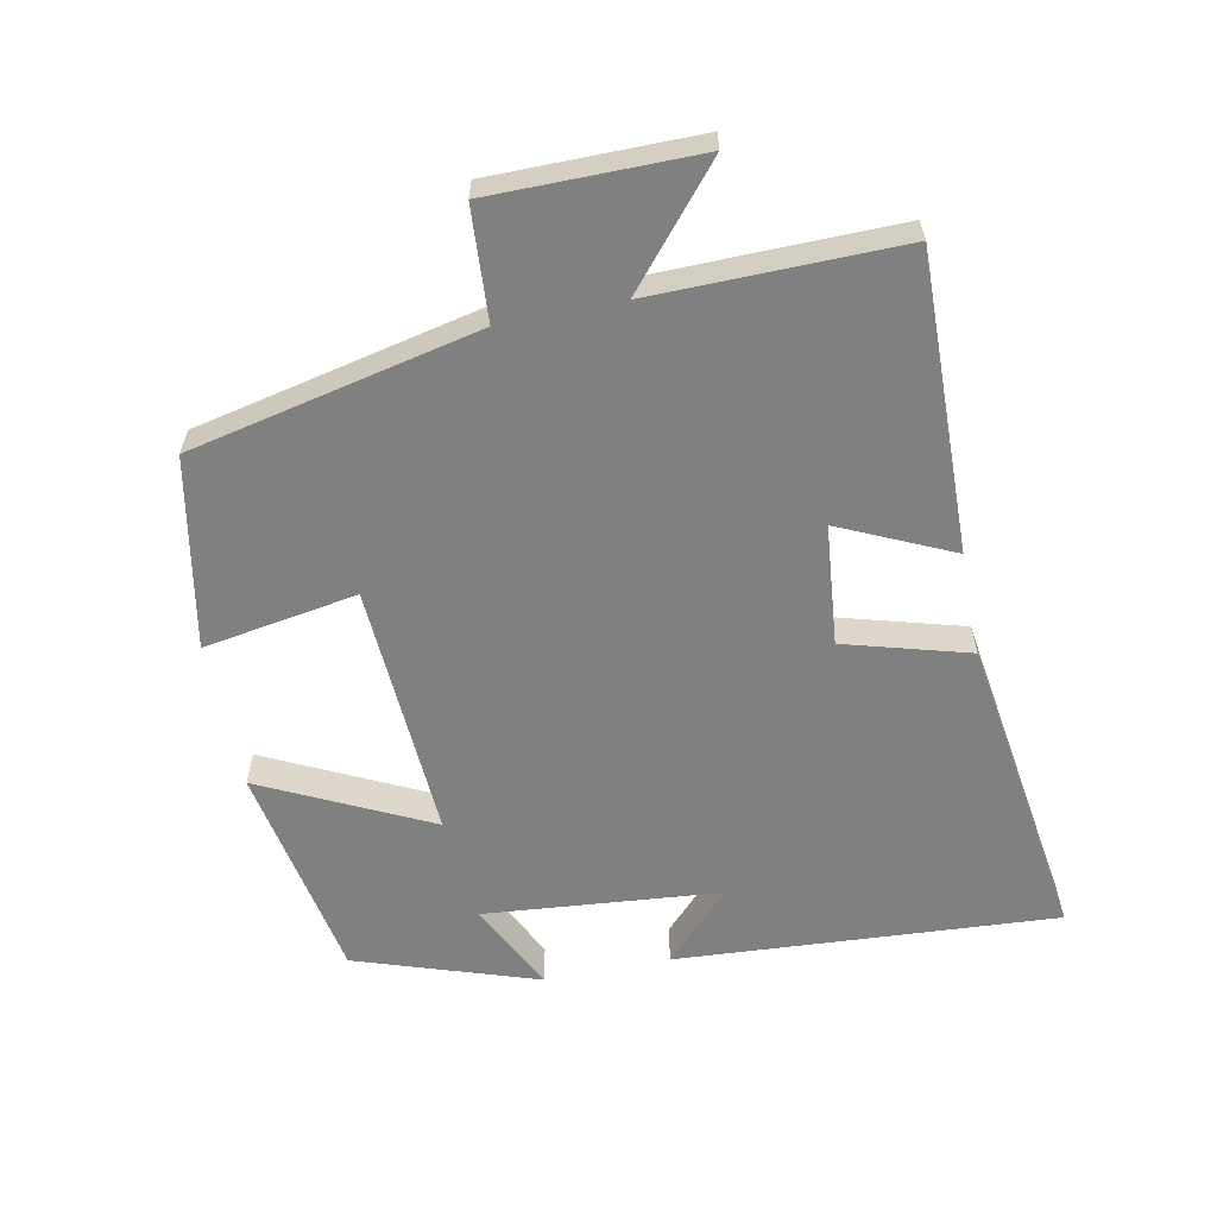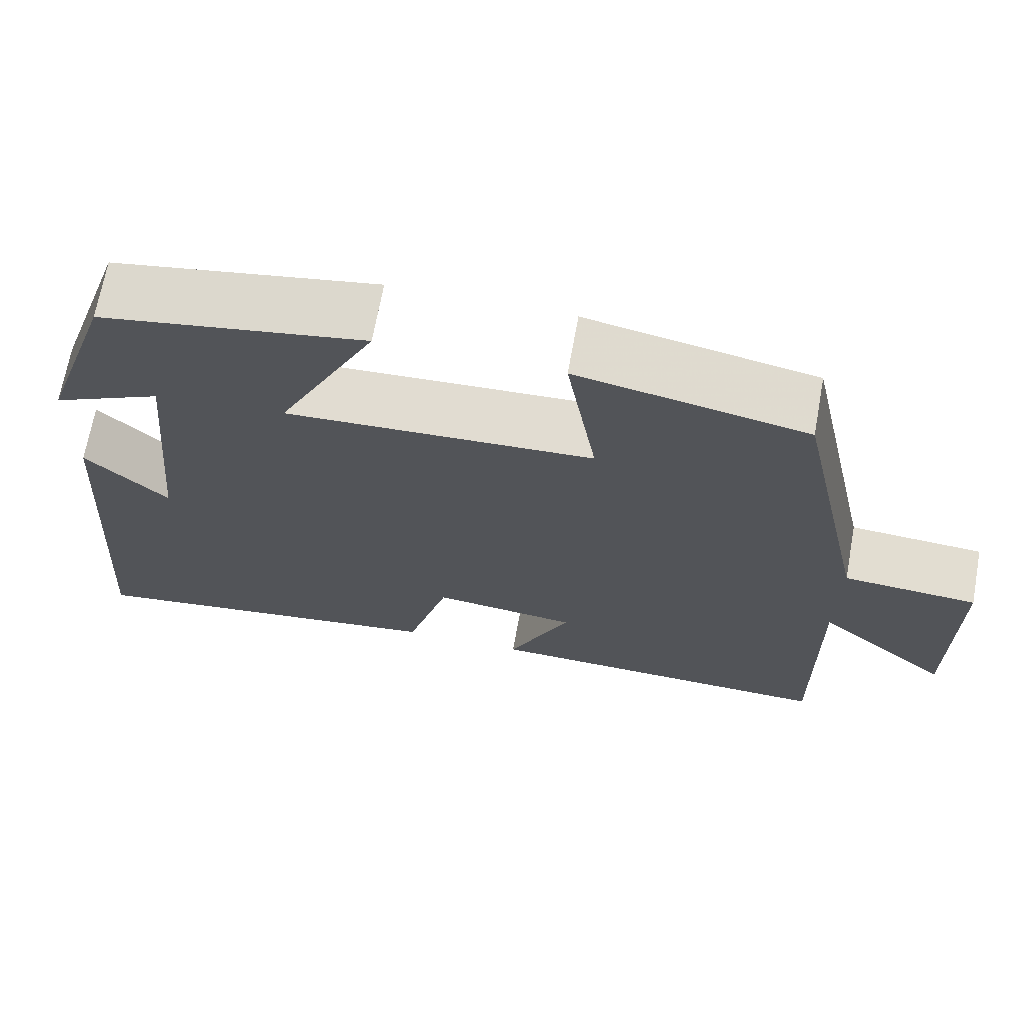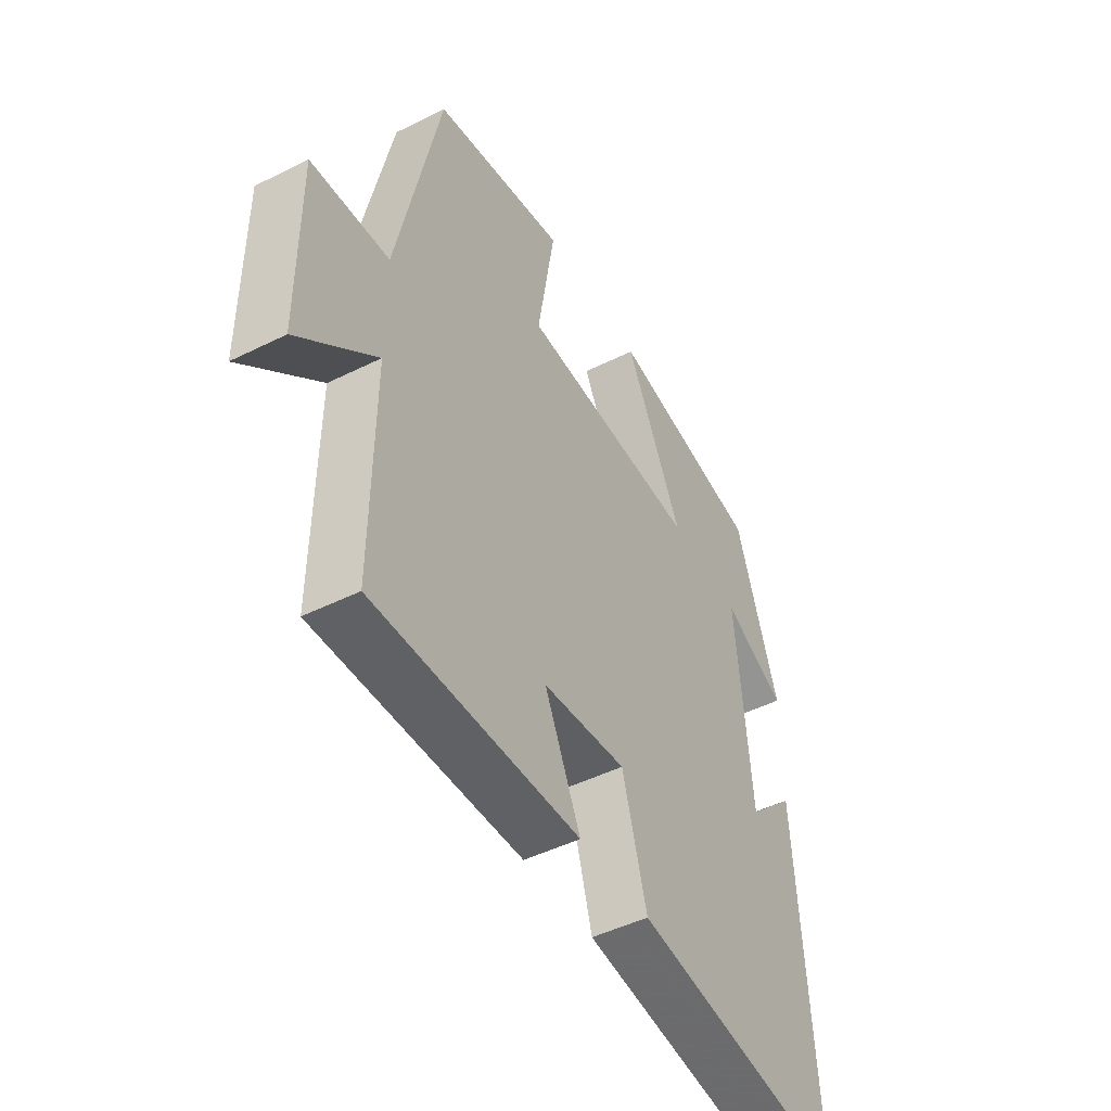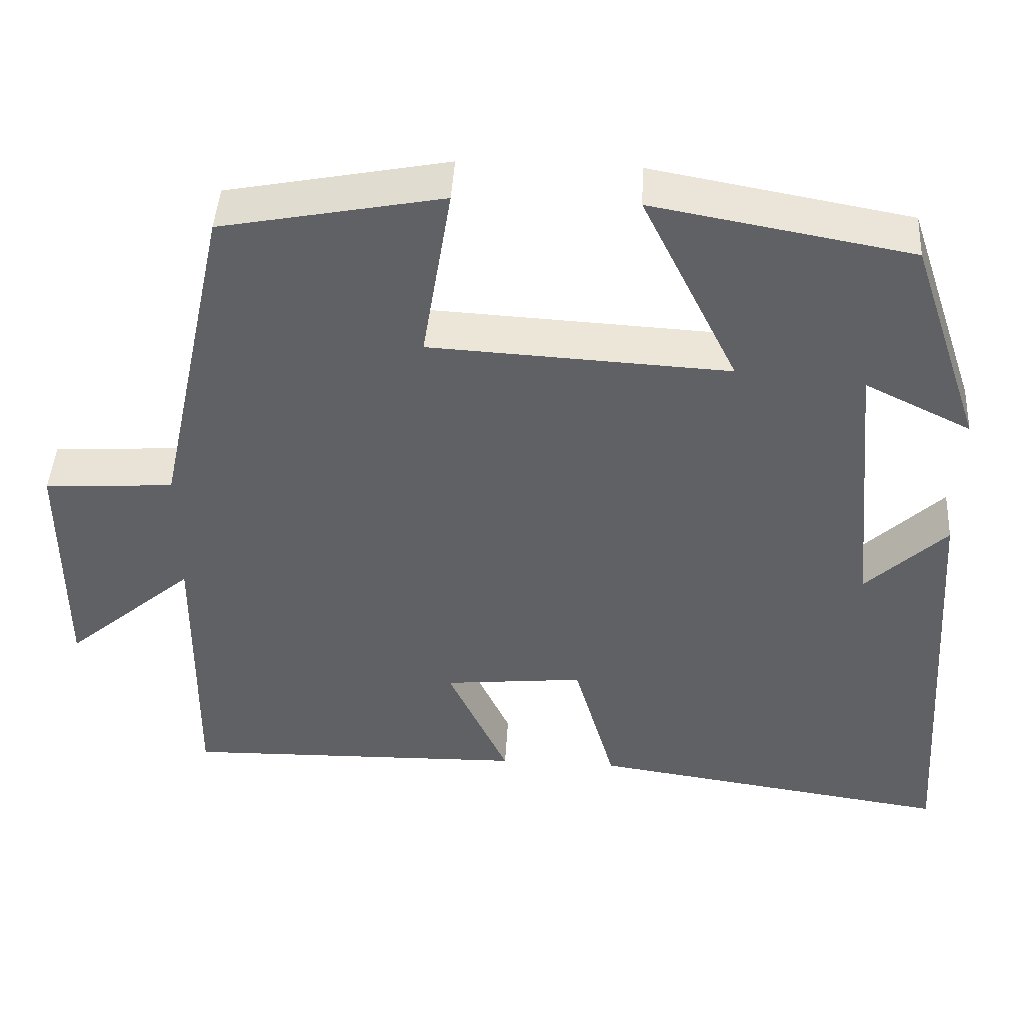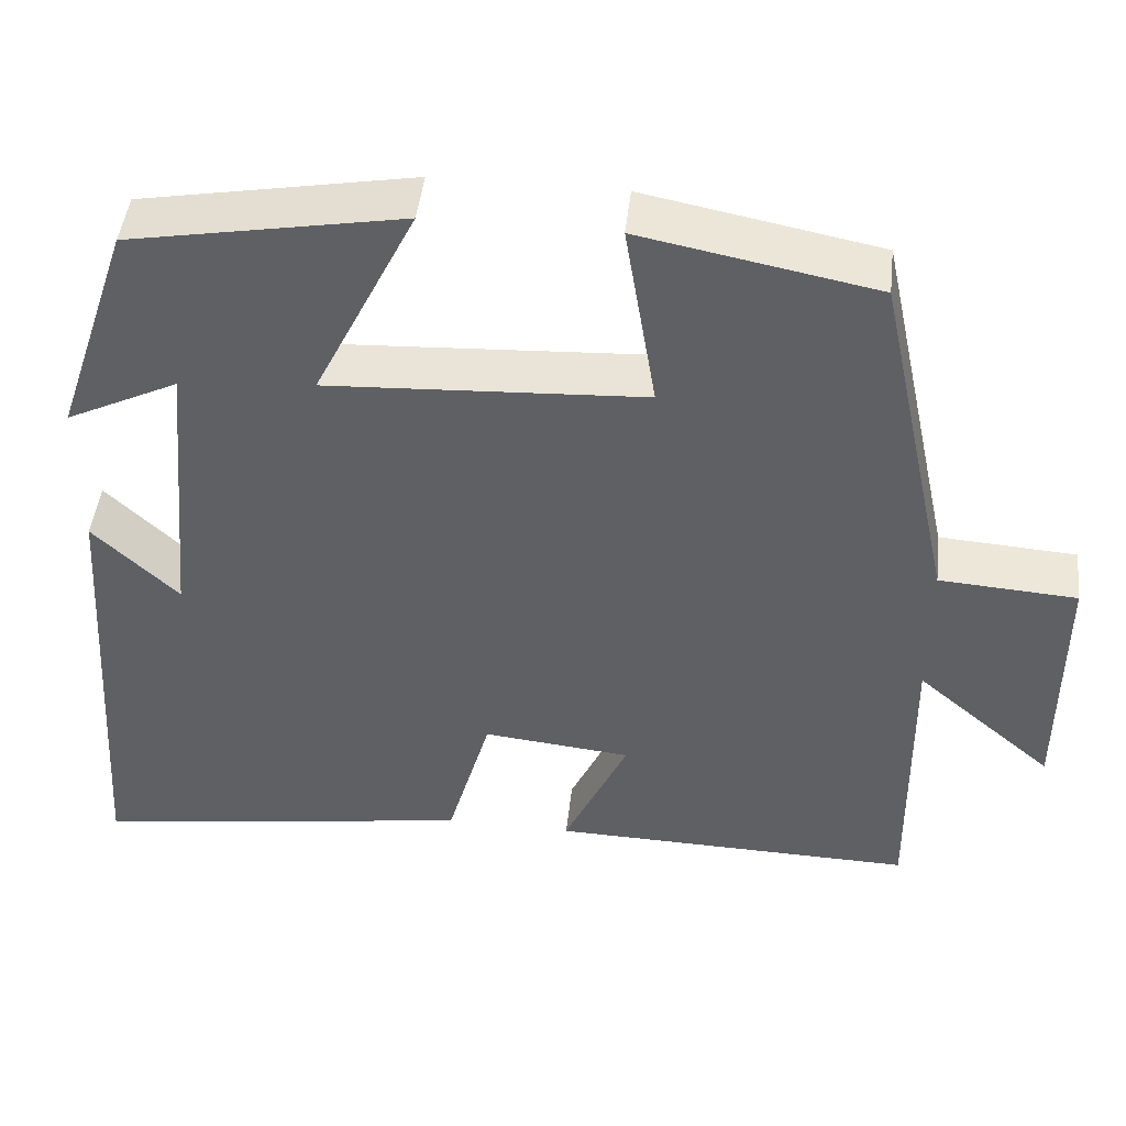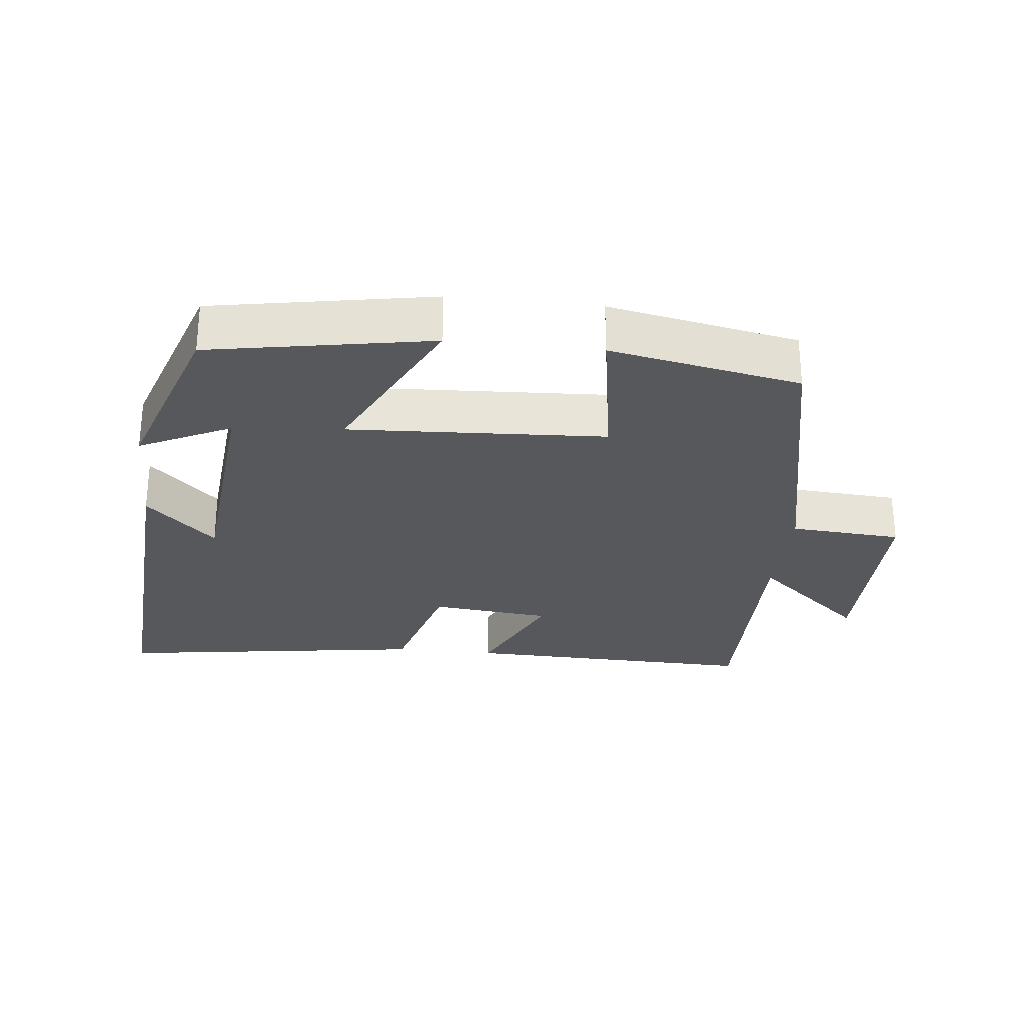
<metadata>
{"format":"obj","ext":"obj","renderer":"f3d","projection":"perspective","resolution":1024,"background":"white","views":[{"elev":-60.1,"azim":101.5,"up":"+Y"},{"elev":68.6,"azim":10.3,"up":"+Z"},{"elev":-46.8,"azim":119.5,"up":"+Z"},{"elev":44.6,"azim":-176.7,"up":"+Z"},{"elev":46.0,"azim":6.4,"up":"+Z"},{"elev":-28.0,"azim":-6.2,"up":"+Y"}]}
</metadata>
<code>
v -0.537 0.07 -0.566
v -0.5 0.07 -0.008
v -0.399 0.07 -0.105
v -0.367 0.07 0.241
v -0.5 0.07 0.176
v -0.41 0.07 0.442
v -0.087 0.07 0.5
v -0.208 0.07 0.255
v 0.168 0.07 0.275
v 0.131 0.07 0.5
v 0.409 0.07 0.446
v 0.5 0.07 0.025
v 0.663 0.07 0.014
v 0.663 0.07 -0.288
v 0.5 0.07 -0.149
v 0.504 0.07 -0.51
v 0.071 0.07 -0.5
v 0.147 0.07 -0.336
v -0.029 0.07 -0.318
v -0.081 0.07 -0.5
v -0.537 0 -0.566
v -0.5 0 -0.008
v -0.399 0 -0.105
v -0.367 0 0.241
v -0.5 0 0.176
v -0.41 0 0.442
v -0.087 0 0.5
v -0.208 0 0.255
v 0.168 0 0.275
v 0.131 0 0.5
v 0.409 0 0.446
v 0.5 0 0.025
v 0.663 0 0.014
v 0.663 0 -0.288
v 0.5 0 -0.149
v 0.504 0 -0.51
v 0.071 0 -0.5
v 0.147 0 -0.336
v -0.029 0 -0.318
v -0.081 0 -0.5
f 19 20 1
f 15 16 17 18
f 15 18 19
f 12 13 14 15
f 11 12 15
f 10 11 15
f 9 10 15
f 8 9 15 19
f 6 7 8
f 4 5 6
f 4 6 8 19
f 1 2 3
f 19 1 3
f 3 4 19
f 21 40 39
f 38 37 36 35
f 39 38 35
f 35 34 33 32
f 35 32 31
f 35 31 30
f 35 30 29
f 39 35 29 28
f 28 27 26
f 26 25 24
f 39 28 26 24
f 23 22 21
f 23 21 39
f 39 24 23
f 1 21 22 2
f 2 22 23 3
f 3 23 24 4
f 4 24 25 5
f 5 25 26 6
f 6 26 27 7
f 7 27 28 8
f 8 28 29 9
f 9 29 30 10
f 10 30 31 11
f 11 31 32 12
f 12 32 33 13
f 13 33 34 14
f 14 34 35 15
f 15 35 36 16
f 16 36 37 17
f 17 37 38 18
f 18 38 39 19
f 19 39 40 20
f 20 40 21 1

</code>
